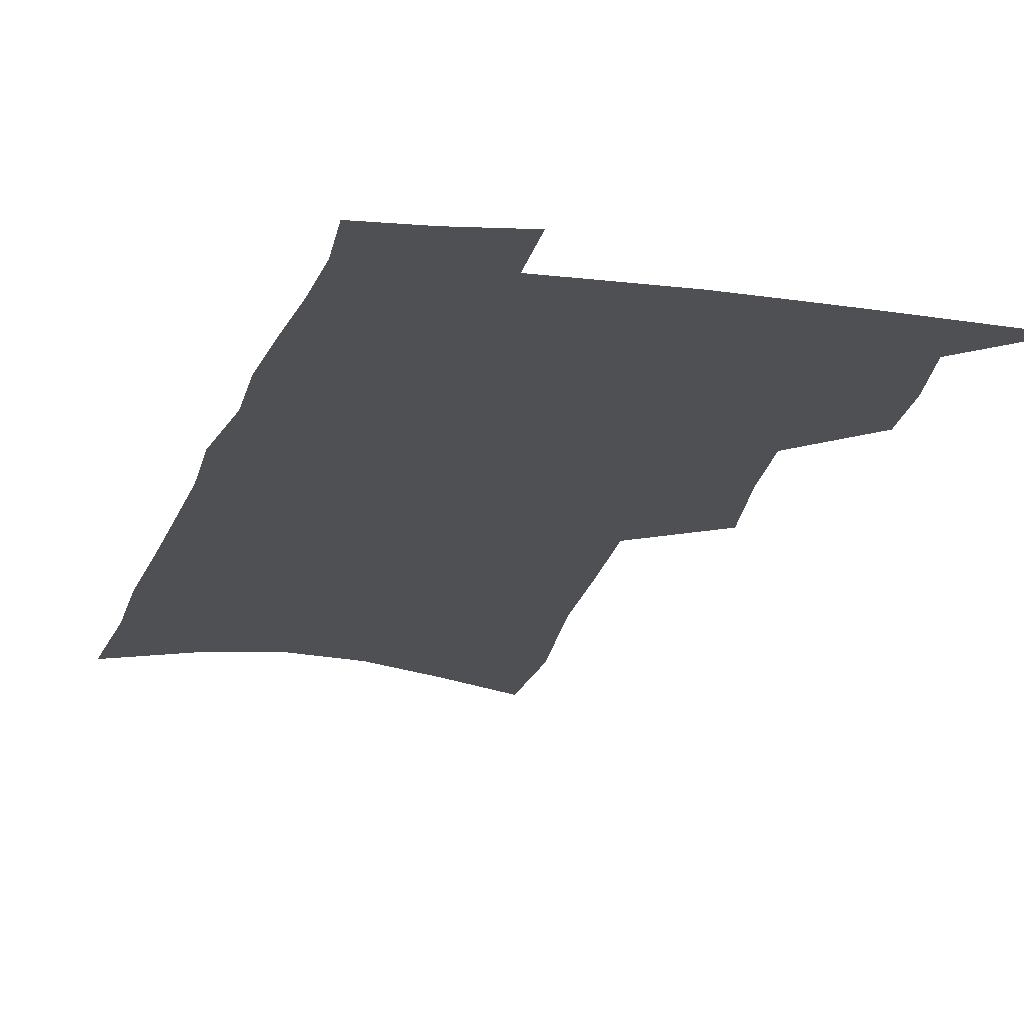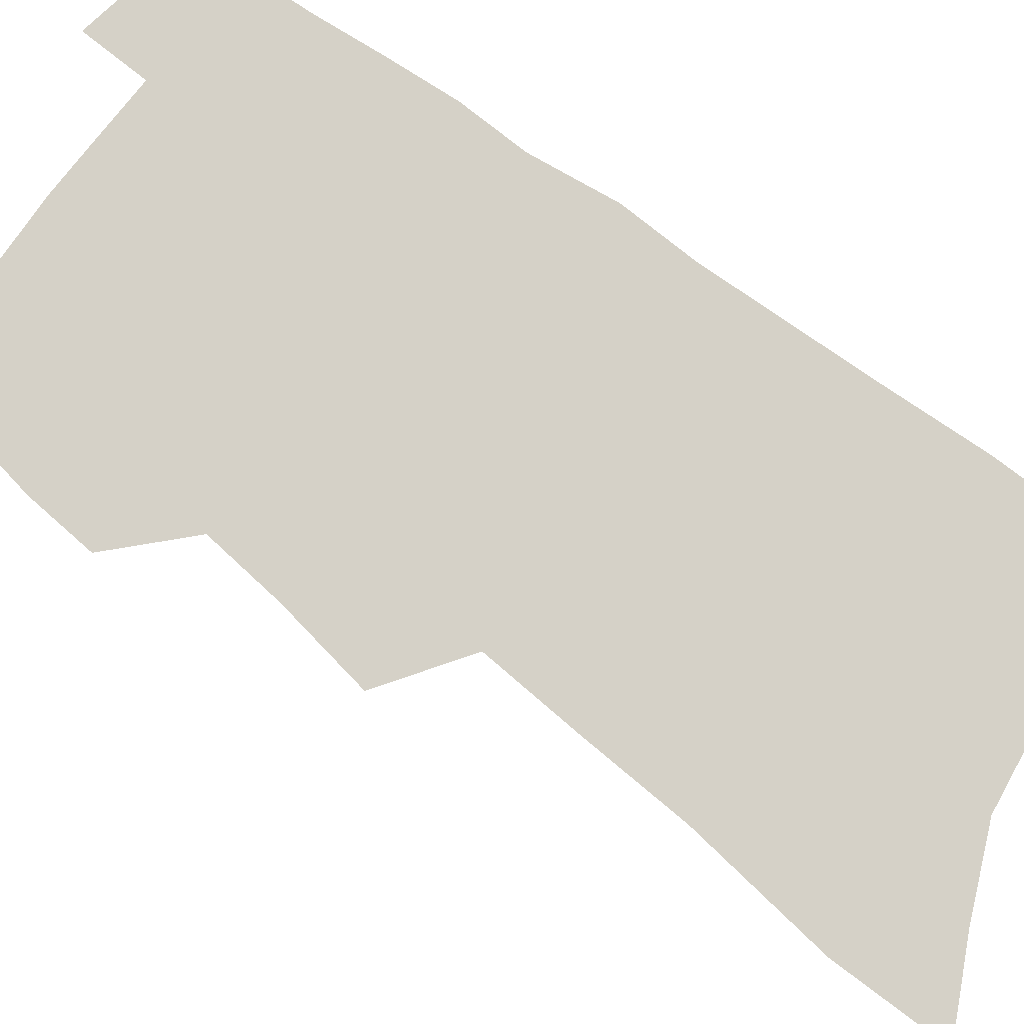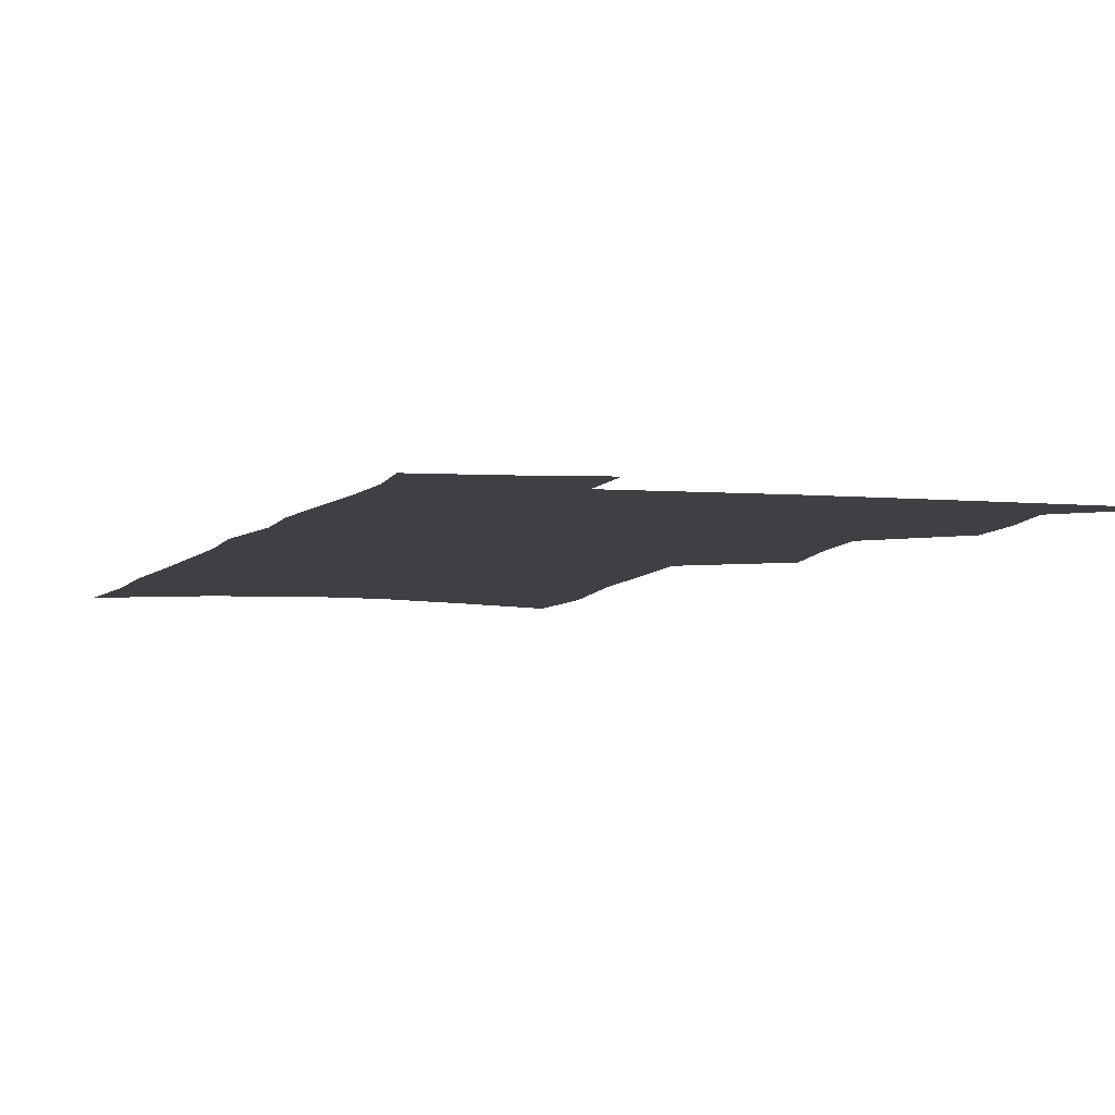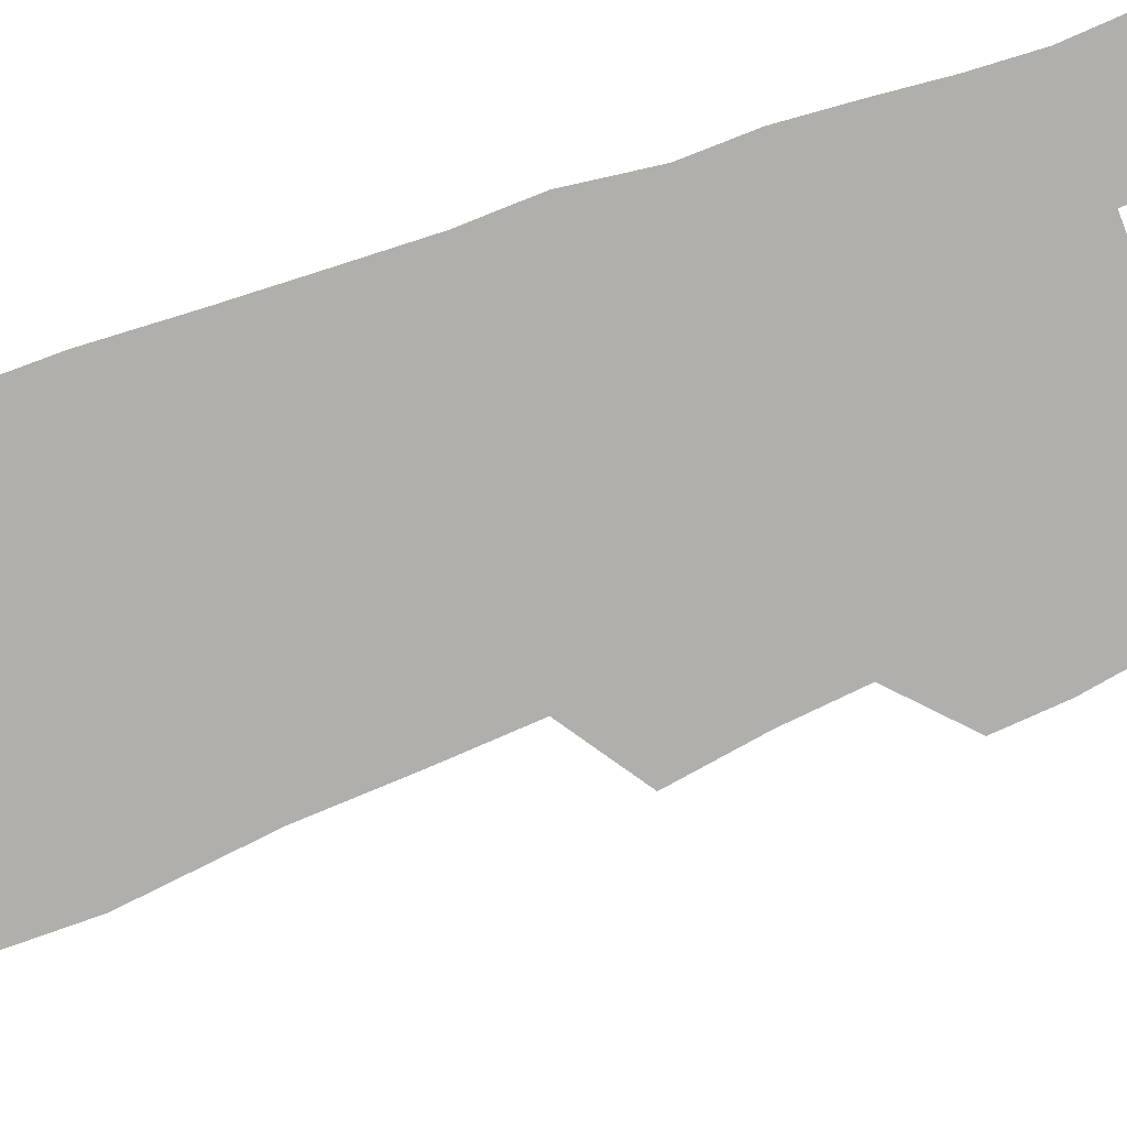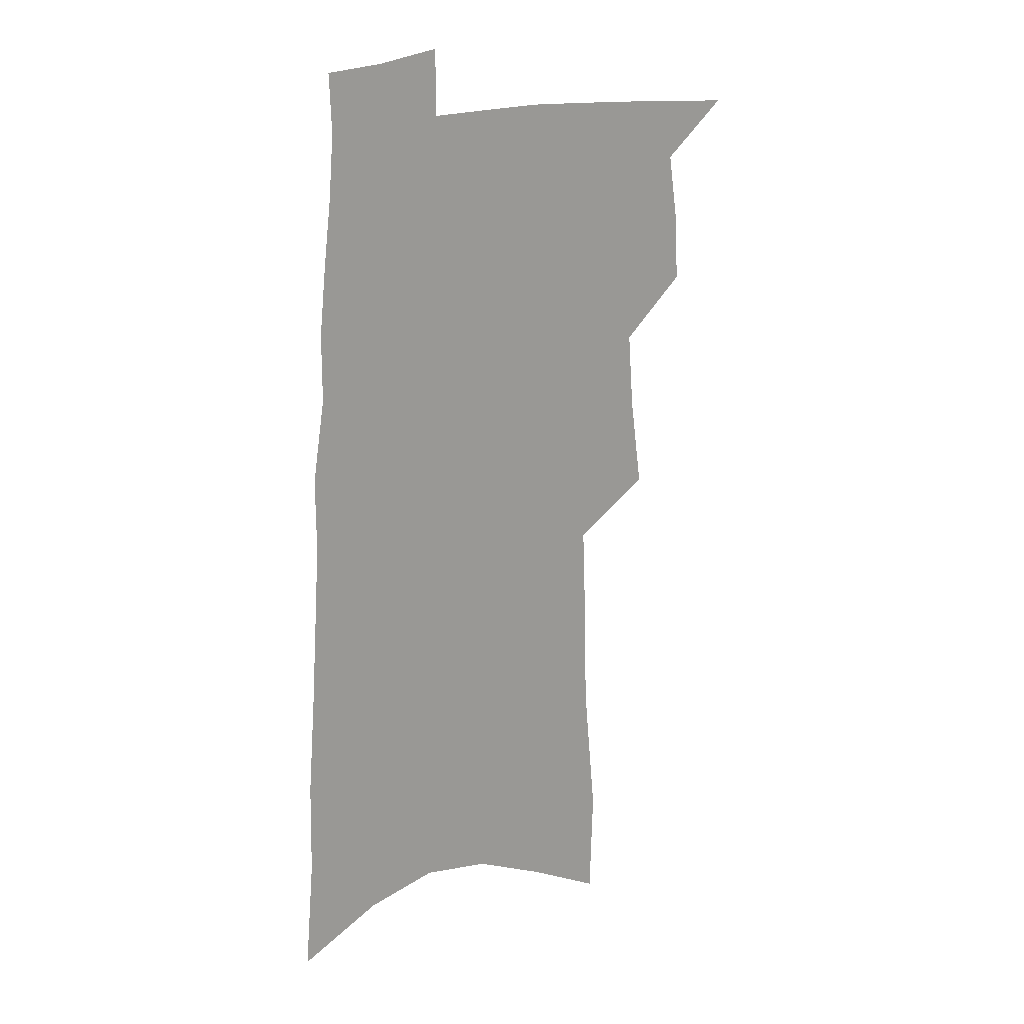
<metadata>
{"format":"obj","ext":"obj","renderer":"f3d","projection":"perspective","resolution":1024,"background":"white","views":[{"elev":-19.2,"azim":167.5,"up":"+Z"},{"elev":79.3,"azim":-51.6,"up":"+Z"},{"elev":-4.9,"azim":165.8,"up":"+Z"},{"elev":-78.2,"azim":111.4,"up":"+Z"},{"elev":20.6,"azim":145.0,"up":"+Y"}]}
</metadata>
<code>
v 583.5 415.7 0
v 591.3 386.7 0
v 591.9 396.9 0
v 593.4 407.3 0
v 593.5 416.5 0
v 598.4 351.9 0
v 600.3 365.9 0
v 601.2 377.7 0
v 602.1 388.6 0
v 603.6 399.3 0
v 603.5 408.3 0
v 602.8 417.2 0
v 607.9 274.8 0
v 607.4 291.8 0
v 609.4 313.4 0
v 609.8 329.4 0
v 610.4 344.2 0
v 611.3 357.8 0
v 611.6 369.2 0
v 612.1 380.4 0
v 612.8 391 0
v 613 400.3 0
v 612.6 409 0
v 612 417.9 0
v 619.9 281.3 0
v 621.4 304.8 0
v 620.5 317.8 0
v 620.8 333.7 0
v 621 347.3 0
v 621.2 359.6 0
v 621.2 370.6 0
v 621.4 381.3 0
v 621.9 391.8 0
v 621.9 400.8 0
v 621.7 409.5 0
v 621 418.4 0
v 631.7 287 0
v 631.7 306.9 0
v 631.2 321.6 0
v 630.9 335.6 0
v 630.7 348.6 0
v 630.6 360.5 0
v 630.6 372.2 0
v 630.5 382.4 0
v 630.6 392 0
v 630.6 401.2 0
v 630.5 409.7 0
v 630.3 418.5 0
v 642.7 288.9 0
v 642 306.3 0
v 641.6 320.2 0
v 640.7 335.3 0
v 640.2 348.5 0
v 640 360 0
v 639.6 371.7 0
v 639.4 382.1 0
v 639.3 391.7 0
v 639.1 401 0
v 639.2 409.8 0
v 639.3 418.5 0
v 639.3 428.4 0
v 654.1 286.4 0
v 652.9 303.7 0
v 652.2 318.4 0
v 651.3 332.7 0
v 650.5 346 0
v 649.7 358.5 0
v 649.5 369.5 0
v 649.4 380 0
v 648.7 390.5 0
v 648.2 400.3 0
v 648.1 409.5 0
v 648.1 418.4 0
v 648.8 427 0
v 667.1 280.1 0
v 665.6 297.6 0
v 665.3 312 0
v 664.1 326.8 0
v 663.2 340.5 0
v 662.4 353.3 0
v 662.4 364.6 0
v 660.5 377.3 0
v 660.5 387.5 0
v 659.4 398 0
v 658.1 408.2 0
v 657.4 417.8 0
v 657.7 426.4 0
f 4 5 1
f 8 9 2
f 2 9 3
f 9 10 3
f 3 10 4
f 10 11 4
f 4 11 5
f 11 12 5
f 17 18 6
f 6 18 7
f 18 19 7
f 7 19 8
f 19 20 8
f 8 20 9
f 20 21 9
f 9 21 10
f 21 22 10
f 10 22 11
f 22 23 11
f 11 23 12
f 23 24 12
f 13 25 14
f 25 26 14
f 14 26 15
f 26 27 15
f 15 27 16
f 27 28 16
f 16 28 17
f 28 29 17
f 17 29 18
f 29 30 18
f 18 30 19
f 30 31 19
f 19 31 20
f 31 32 20
f 20 32 21
f 32 33 21
f 21 33 22
f 33 34 22
f 22 34 23
f 34 35 23
f 23 35 24
f 35 36 24
f 25 37 26
f 37 38 26
f 26 38 27
f 38 39 27
f 27 39 28
f 39 40 28
f 28 40 29
f 40 41 29
f 29 41 30
f 41 42 30
f 30 42 31
f 42 43 31
f 31 43 32
f 43 44 32
f 32 44 33
f 44 45 33
f 33 45 34
f 45 46 34
f 34 46 35
f 46 47 35
f 35 47 36
f 47 48 36
f 37 49 38
f 49 50 38
f 38 50 39
f 50 51 39
f 39 51 40
f 51 52 40
f 40 52 41
f 52 53 41
f 41 53 42
f 53 54 42
f 42 54 43
f 54 55 43
f 43 55 44
f 55 56 44
f 44 56 45
f 56 57 45
f 45 57 46
f 57 58 46
f 46 58 47
f 58 59 47
f 47 59 48
f 59 60 48
f 49 62 50
f 62 63 50
f 50 63 51
f 63 64 51
f 51 64 52
f 64 65 52
f 52 65 53
f 65 66 53
f 53 66 54
f 66 67 54
f 54 67 55
f 67 68 55
f 55 68 56
f 68 69 56
f 56 69 57
f 69 70 57
f 57 70 58
f 70 71 58
f 58 71 59
f 71 72 59
f 59 72 60
f 72 73 60
f 60 73 61
f 73 74 61
f 62 75 63
f 75 76 63
f 63 76 64
f 76 77 64
f 64 77 65
f 77 78 65
f 65 78 66
f 78 79 66
f 66 79 67
f 79 80 67
f 67 80 68
f 80 81 68
f 68 81 69
f 81 82 69
f 69 82 70
f 82 83 70
f 70 83 71
f 83 84 71
f 71 84 72
f 84 85 72
f 72 85 73
f 85 86 73
f 73 86 74
f 86 87 74

</code>
